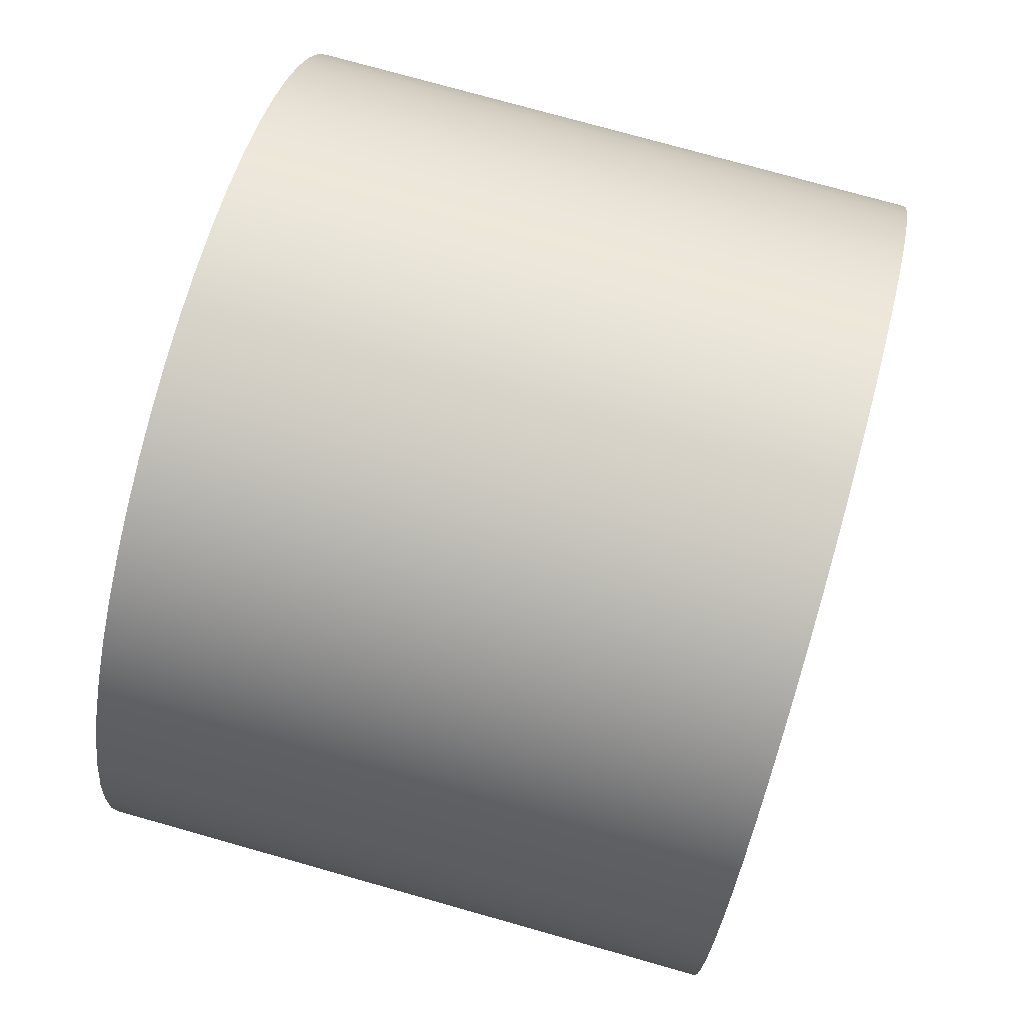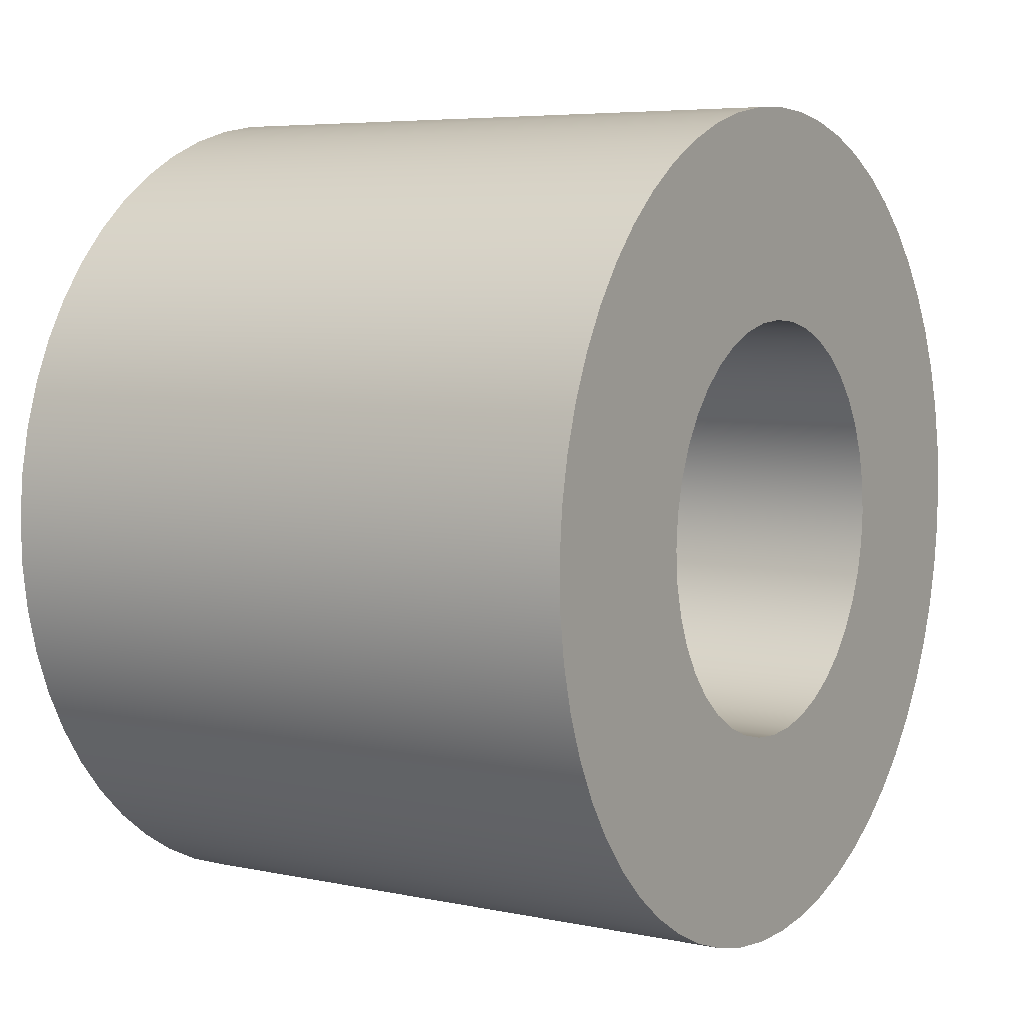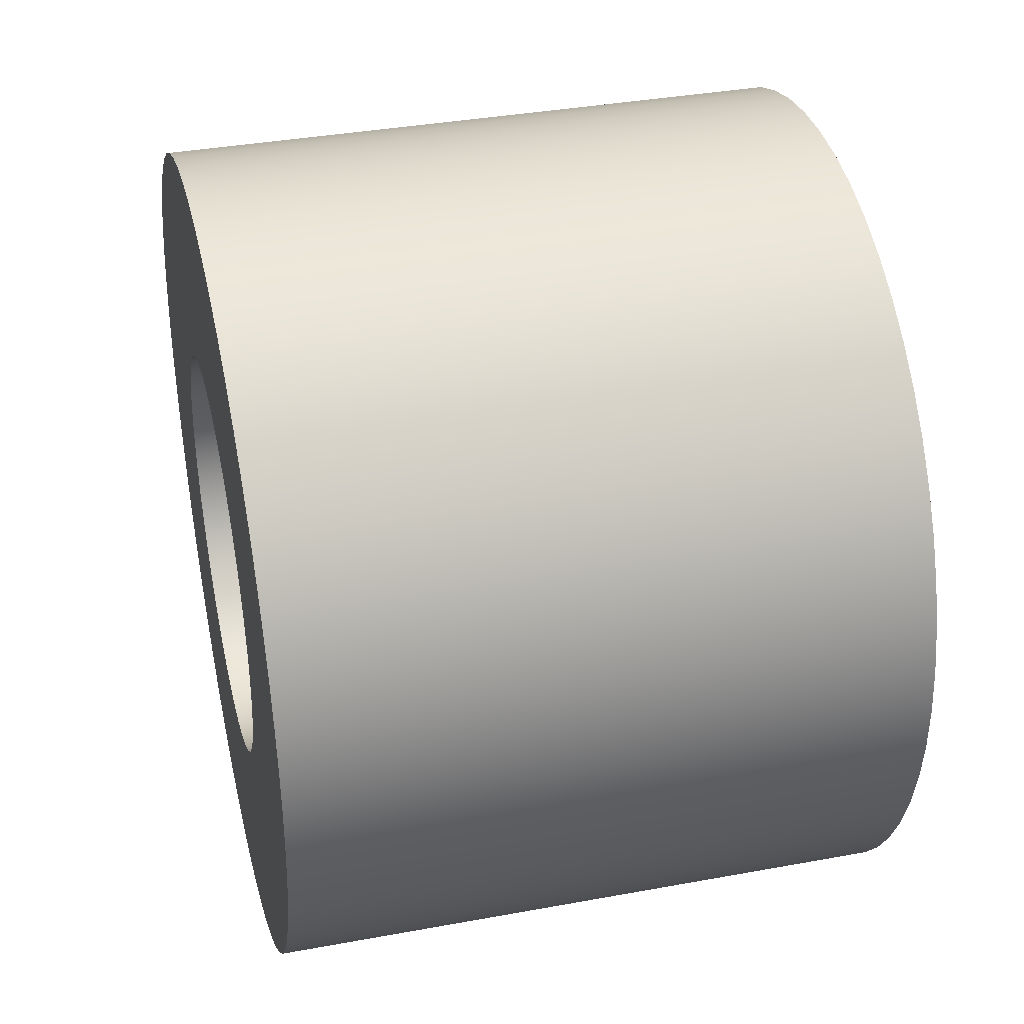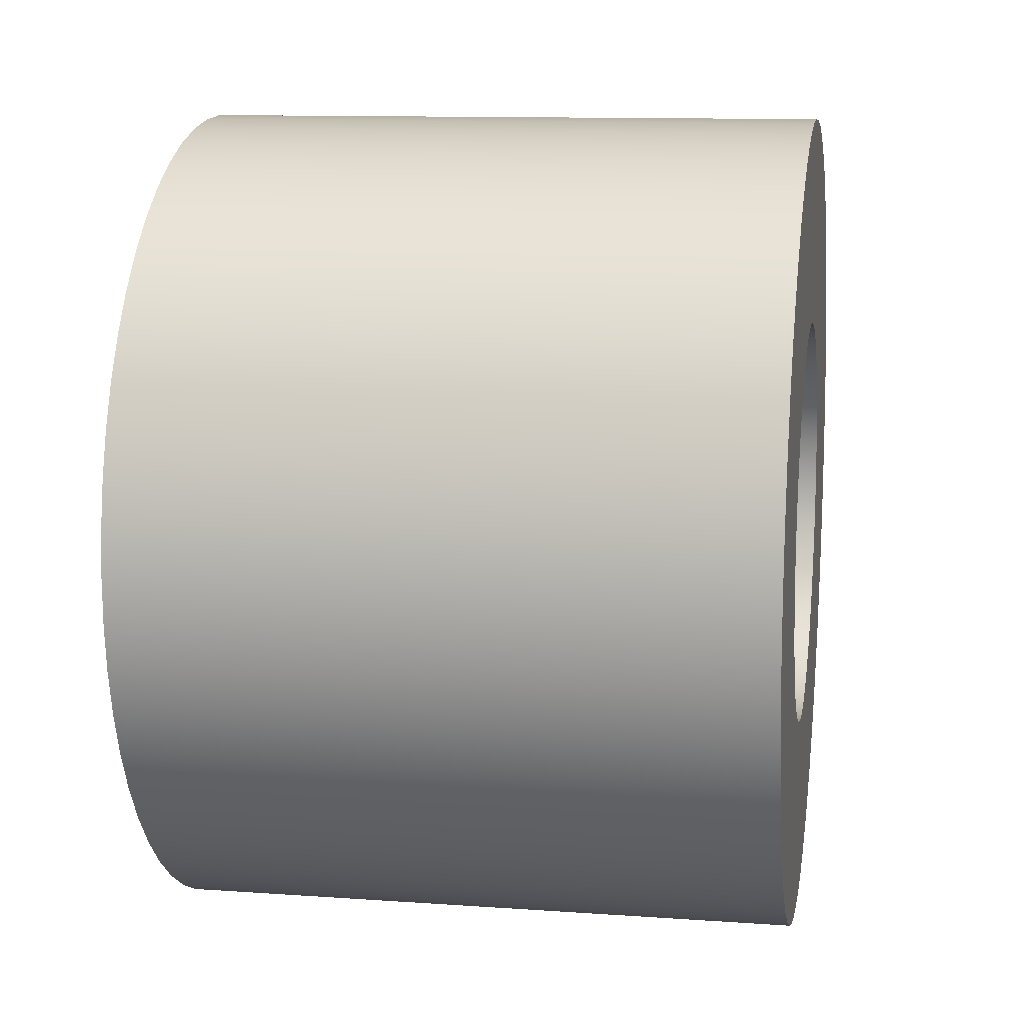
<metadata>
{"format":"obj","ext":"obj","renderer":"f3d","projection":"perspective","resolution":1024,"background":"white","views":[{"elev":76.4,"azim":-164.3,"up":"+Z"},{"elev":5.8,"azim":-147.6,"up":"+Z"},{"elev":36.8,"azim":166.6,"up":"+Z"},{"elev":11.6,"azim":-170.3,"up":"+Z"}]}
</metadata>
<code>
v -1.5 -1.225e-16 1
v -1.5 -0.1564 0.9877
v -1.5 -0.309 0.9511
v -1.5 -0.454 0.891
v -1.5 -0.5878 0.809
v -1.5 -0.7071 0.7071
v -1.5 -0.809 0.5878
v -1.5 -0.891 0.454
v -1.5 -0.9511 0.309
v -1.5 -0.9877 0.1564
v -1.5 -1 -6.123e-17
v -1.5 -0.9877 -0.1564
v -1.5 -0.9511 -0.309
v -1.5 -0.891 -0.454
v -1.5 -0.809 -0.5878
v -1.5 -0.7071 -0.7071
v -1.5 -0.5878 -0.809
v -1.5 -0.454 -0.891
v -1.5 -0.309 -0.9511
v -1.5 -0.1564 -0.9877
v -1.5 0 -1
v -1.5 0.1564 -0.9877
v -1.5 0.309 -0.9511
v -1.5 0.454 -0.891
v -1.5 0.5878 -0.809
v -1.5 0.7071 -0.7071
v -1.5 0.809 -0.5878
v -1.5 0.891 -0.454
v -1.5 0.9511 -0.309
v -1.5 0.9877 -0.1564
v -1.5 1 -6.123e-17
v -1.5 0.9877 0.1564
v -1.5 0.9511 0.309
v -1.5 0.891 0.454
v -1.5 0.809 0.5878
v -1.5 0.7071 0.7071
v -1.5 0.5878 0.809
v -1.5 0.454 0.891
v -1.5 0.309 0.9511
v -1.5 0.1564 0.9877
v -1.5 2.449e-16 2
v -1.5 0.22 1.988
v -1.5 0.4374 1.952
v -1.5 0.6494 1.892
v -1.5 0.8536 1.809
v -1.5 1.047 1.704
v -1.5 1.228 1.578
v -1.5 1.395 1.434
v -1.5 1.544 1.271
v -1.5 1.674 1.094
v -1.5 1.785 0.9031
v -1.5 1.873 0.7013
v -1.5 1.939 0.491
v -1.5 1.981 0.2747
v -1.5 1.999 0.05511
v -1.5 1.993 -0.1652
v -1.5 1.963 -0.3834
v -1.5 1.909 -0.597
v -1.5 1.832 -0.8034
v -1.5 1.732 -1
v -1.5 1.612 -1.184
v -1.5 1.471 -1.355
v -1.5 1.314 -1.508
v -1.5 1.14 -1.644
v -1.5 0.9519 -1.759
v -1.5 0.7526 -1.853
v -1.5 0.5442 -1.925
v -1.5 0.3292 -1.973
v -1.5 0.1102 -1.997
v -1.5 -0.1102 -1.997
v -1.5 -0.3292 -1.973
v -1.5 -0.5442 -1.925
v -1.5 -0.7526 -1.853
v -1.5 -0.9519 -1.759
v -1.5 -1.14 -1.644
v -1.5 -1.314 -1.508
v -1.5 -1.471 -1.355
v -1.5 -1.612 -1.184
v -1.5 -1.732 -1
v -1.5 -1.832 -0.8034
v -1.5 -1.909 -0.597
v -1.5 -1.963 -0.3834
v -1.5 -1.993 -0.1652
v -1.5 -1.999 0.05511
v -1.5 -1.981 0.2747
v -1.5 -1.939 0.491
v -1.5 -1.873 0.7013
v -1.5 -1.785 0.9031
v -1.5 -1.674 1.094
v -1.5 -1.544 1.271
v -1.5 -1.395 1.434
v -1.5 -1.228 1.578
v -1.5 -1.047 1.704
v -1.5 -0.8536 1.809
v -1.5 -0.6494 1.892
v -1.5 -0.4374 1.952
v -1.5 -0.22 1.988
v -1.5 -1.225e-16 1
v -1.5 0.1564 0.9877
v -1.5 0.309 0.9511
v -1.5 0.454 0.891
v -1.5 0.5878 0.809
v -1.5 0.7071 0.7071
v -1.5 0.809 0.5878
v -1.5 0.891 0.454
v -1.5 0.9511 0.309
v -1.5 0.9877 0.1564
v -1.5 1 -6.123e-17
v -1.5 0.9877 -0.1564
v -1.5 0.9511 -0.309
v -1.5 0.891 -0.454
v -1.5 0.809 -0.5878
v -1.5 0.7071 -0.7071
v -1.5 0.5878 -0.809
v -1.5 0.454 -0.891
v -1.5 0.309 -0.9511
v -1.5 0.1564 -0.9877
v -1.5 0 -1
v -1.5 -0.1564 -0.9877
v -1.5 -0.309 -0.9511
v -1.5 -0.454 -0.891
v -1.5 -0.5878 -0.809
v -1.5 -0.7071 -0.7071
v -1.5 -0.809 -0.5878
v -1.5 -0.891 -0.454
v -1.5 -0.9511 -0.309
v -1.5 -0.9877 -0.1564
v -1.5 -1 -6.123e-17
v -1.5 -0.9877 0.1564
v -1.5 -0.9511 0.309
v -1.5 -0.891 0.454
v -1.5 -0.809 0.5878
v -1.5 -0.7071 0.7071
v -1.5 -0.5878 0.809
v -1.5 -0.454 0.891
v -1.5 -0.309 0.9511
v -1.5 -0.1564 0.9877
v 1.5 -1.225e-16 1
v 1.5 -0.1564 0.9877
v 1.5 -0.309 0.9511
v 1.5 -0.454 0.891
v 1.5 -0.5878 0.809
v 1.5 -0.7071 0.7071
v 1.5 -0.809 0.5878
v 1.5 -0.891 0.454
v 1.5 -0.9511 0.309
v 1.5 -0.9877 0.1564
v 1.5 -1 -6.123e-17
v 1.5 -0.9877 -0.1564
v 1.5 -0.9511 -0.309
v 1.5 -0.891 -0.454
v 1.5 -0.809 -0.5878
v 1.5 -0.7071 -0.7071
v 1.5 -0.5878 -0.809
v 1.5 -0.454 -0.891
v 1.5 -0.309 -0.9511
v 1.5 -0.1564 -0.9877
v 1.5 0 -1
v 1.5 0.1564 -0.9877
v 1.5 0.309 -0.9511
v 1.5 0.454 -0.891
v 1.5 0.5878 -0.809
v 1.5 0.7071 -0.7071
v 1.5 0.809 -0.5878
v 1.5 0.891 -0.454
v 1.5 0.9511 -0.309
v 1.5 0.9877 -0.1564
v 1.5 1 -6.123e-17
v 1.5 0.9877 0.1564
v 1.5 0.9511 0.309
v 1.5 0.891 0.454
v 1.5 0.809 0.5878
v 1.5 0.7071 0.7071
v 1.5 0.5878 0.809
v 1.5 0.454 0.891
v 1.5 0.309 0.9511
v 1.5 0.1564 0.9877
v 1.5 -1.225e-16 1
v -1.5 -1.225e-16 1
v -1.5 2.449e-16 2
v -1.5 -0.22 1.988
v -1.5 -0.4374 1.952
v -1.5 -0.6494 1.892
v -1.5 -0.8536 1.809
v -1.5 -1.047 1.704
v -1.5 -1.228 1.578
v -1.5 -1.395 1.434
v -1.5 -1.544 1.271
v -1.5 -1.674 1.094
v -1.5 -1.785 0.9031
v -1.5 -1.873 0.7013
v -1.5 -1.939 0.491
v -1.5 -1.981 0.2747
v -1.5 -1.999 0.05511
v -1.5 -1.993 -0.1652
v -1.5 -1.963 -0.3834
v -1.5 -1.909 -0.597
v -1.5 -1.832 -0.8034
v -1.5 -1.732 -1
v -1.5 -1.612 -1.184
v -1.5 -1.471 -1.355
v -1.5 -1.314 -1.508
v -1.5 -1.14 -1.644
v -1.5 -0.9519 -1.759
v -1.5 -0.7526 -1.853
v -1.5 -0.5442 -1.925
v -1.5 -0.3292 -1.973
v -1.5 -0.1102 -1.997
v -1.5 0.1102 -1.997
v -1.5 0.3292 -1.973
v -1.5 0.5442 -1.925
v -1.5 0.7526 -1.853
v -1.5 0.9519 -1.759
v -1.5 1.14 -1.644
v -1.5 1.314 -1.508
v -1.5 1.471 -1.355
v -1.5 1.612 -1.184
v -1.5 1.732 -1
v -1.5 1.832 -0.8034
v -1.5 1.909 -0.597
v -1.5 1.963 -0.3834
v -1.5 1.993 -0.1652
v -1.5 1.999 0.05511
v -1.5 1.981 0.2747
v -1.5 1.939 0.491
v -1.5 1.873 0.7013
v -1.5 1.785 0.9031
v -1.5 1.674 1.094
v -1.5 1.544 1.271
v -1.5 1.395 1.434
v -1.5 1.228 1.578
v -1.5 1.047 1.704
v -1.5 0.8536 1.809
v -1.5 0.6494 1.892
v -1.5 0.4374 1.952
v -1.5 0.22 1.988
v 1.5 2.449e-16 2
v 1.5 0.22 1.988
v 1.5 0.4374 1.952
v 1.5 0.6494 1.892
v 1.5 0.8536 1.809
v 1.5 1.047 1.704
v 1.5 1.228 1.578
v 1.5 1.395 1.434
v 1.5 1.544 1.271
v 1.5 1.674 1.094
v 1.5 1.785 0.9031
v 1.5 1.873 0.7013
v 1.5 1.939 0.491
v 1.5 1.981 0.2747
v 1.5 1.999 0.05511
v 1.5 1.993 -0.1652
v 1.5 1.963 -0.3834
v 1.5 1.909 -0.597
v 1.5 1.832 -0.8034
v 1.5 1.732 -1
v 1.5 1.612 -1.184
v 1.5 1.471 -1.355
v 1.5 1.314 -1.508
v 1.5 1.14 -1.644
v 1.5 0.9519 -1.759
v 1.5 0.7526 -1.853
v 1.5 0.5442 -1.925
v 1.5 0.3292 -1.973
v 1.5 0.1102 -1.997
v 1.5 -0.1102 -1.997
v 1.5 -0.3292 -1.973
v 1.5 -0.5442 -1.925
v 1.5 -0.7526 -1.853
v 1.5 -0.9519 -1.759
v 1.5 -1.14 -1.644
v 1.5 -1.314 -1.508
v 1.5 -1.471 -1.355
v 1.5 -1.612 -1.184
v 1.5 -1.732 -1
v 1.5 -1.832 -0.8034
v 1.5 -1.909 -0.597
v 1.5 -1.963 -0.3834
v 1.5 -1.993 -0.1652
v 1.5 -1.999 0.05511
v 1.5 -1.981 0.2747
v 1.5 -1.939 0.491
v 1.5 -1.873 0.7013
v 1.5 -1.785 0.9031
v 1.5 -1.674 1.094
v 1.5 -1.544 1.271
v 1.5 -1.395 1.434
v 1.5 -1.228 1.578
v 1.5 -1.047 1.704
v 1.5 -0.8536 1.809
v 1.5 -0.6494 1.892
v 1.5 -0.4374 1.952
v 1.5 -0.22 1.988
v -1.5 2.449e-16 2
v 1.5 2.449e-16 2
v 1.5 -1.225e-16 1
v 1.5 0.1564 0.9877
v 1.5 0.309 0.9511
v 1.5 0.454 0.891
v 1.5 0.5878 0.809
v 1.5 0.7071 0.7071
v 1.5 0.809 0.5878
v 1.5 0.891 0.454
v 1.5 0.9511 0.309
v 1.5 0.9877 0.1564
v 1.5 1 -6.123e-17
v 1.5 0.9877 -0.1564
v 1.5 0.9511 -0.309
v 1.5 0.891 -0.454
v 1.5 0.809 -0.5878
v 1.5 0.7071 -0.7071
v 1.5 0.5878 -0.809
v 1.5 0.454 -0.891
v 1.5 0.309 -0.9511
v 1.5 0.1564 -0.9877
v 1.5 0 -1
v 1.5 -0.1564 -0.9877
v 1.5 -0.309 -0.9511
v 1.5 -0.454 -0.891
v 1.5 -0.5878 -0.809
v 1.5 -0.7071 -0.7071
v 1.5 -0.809 -0.5878
v 1.5 -0.891 -0.454
v 1.5 -0.9511 -0.309
v 1.5 -0.9877 -0.1564
v 1.5 -1 -6.123e-17
v 1.5 -0.9877 0.1564
v 1.5 -0.9511 0.309
v 1.5 -0.891 0.454
v 1.5 -0.809 0.5878
v 1.5 -0.7071 0.7071
v 1.5 -0.5878 0.809
v 1.5 -0.454 0.891
v 1.5 -0.309 0.9511
v 1.5 -0.1564 0.9877
v 1.5 2.449e-16 2
v 1.5 -0.22 1.988
v 1.5 -0.4374 1.952
v 1.5 -0.6494 1.892
v 1.5 -0.8536 1.809
v 1.5 -1.047 1.704
v 1.5 -1.228 1.578
v 1.5 -1.395 1.434
v 1.5 -1.544 1.271
v 1.5 -1.674 1.094
v 1.5 -1.785 0.9031
v 1.5 -1.873 0.7013
v 1.5 -1.939 0.491
v 1.5 -1.981 0.2747
v 1.5 -1.999 0.05511
v 1.5 -1.993 -0.1652
v 1.5 -1.963 -0.3834
v 1.5 -1.909 -0.597
v 1.5 -1.832 -0.8034
v 1.5 -1.732 -1
v 1.5 -1.612 -1.184
v 1.5 -1.471 -1.355
v 1.5 -1.314 -1.508
v 1.5 -1.14 -1.644
v 1.5 -0.9519 -1.759
v 1.5 -0.7526 -1.853
v 1.5 -0.5442 -1.925
v 1.5 -0.3292 -1.973
v 1.5 -0.1102 -1.997
v 1.5 0.1102 -1.997
v 1.5 0.3292 -1.973
v 1.5 0.5442 -1.925
v 1.5 0.7526 -1.853
v 1.5 0.9519 -1.759
v 1.5 1.14 -1.644
v 1.5 1.314 -1.508
v 1.5 1.471 -1.355
v 1.5 1.612 -1.184
v 1.5 1.732 -1
v 1.5 1.832 -0.8034
v 1.5 1.909 -0.597
v 1.5 1.963 -0.3834
v 1.5 1.993 -0.1652
v 1.5 1.999 0.05511
v 1.5 1.981 0.2747
v 1.5 1.939 0.491
v 1.5 1.873 0.7013
v 1.5 1.785 0.9031
v 1.5 1.674 1.094
v 1.5 1.544 1.271
v 1.5 1.395 1.434
v 1.5 1.228 1.578
v 1.5 1.047 1.704
v 1.5 0.8536 1.809
v 1.5 0.6494 1.892
v 1.5 0.4374 1.952
v 1.5 0.22 1.988
g d79f3176-e29d-11ea-9b43-54bf646e7e1f
f 2 97 1
f 1 97 41
f 1 41 42
f 97 2 96
f 96 2 3
f 96 3 95
f 95 3 94
f 94 3 4
f 94 4 93
f 93 4 5
f 93 5 92
f 92 5 6
f 92 6 91
f 91 6 90
f 90 6 7
f 90 7 89
f 89 7 8
f 89 8 88
f 88 8 87
f 87 8 9
f 87 9 86
f 86 9 10
f 86 10 85
f 85 10 84
f 84 10 11
f 84 11 83
f 83 11 12
f 83 12 82
f 82 12 13
f 82 13 81
f 81 13 80
f 80 13 14
f 80 14 79
f 79 14 15
f 79 15 78
f 78 15 77
f 77 15 16
f 77 16 76
f 76 16 17
f 76 17 75
f 75 17 74
f 74 17 18
f 74 18 73
f 73 18 19
f 73 19 72
f 72 19 20
f 72 20 71
f 71 20 70
f 70 20 21
f 70 21 69
f 69 21 22
f 69 22 68
f 68 22 67
f 67 22 23
f 67 23 66
f 66 23 24
f 66 24 65
f 65 24 25
f 65 25 64
f 64 25 63
f 63 25 26
f 63 26 62
f 62 26 27
f 62 27 61
f 61 27 60
f 60 27 28
f 60 28 59
f 59 28 29
f 59 29 58
f 58 29 57
f 57 29 30
f 57 30 56
f 56 30 31
f 56 31 55
f 55 31 32
f 55 32 54
f 54 32 53
f 53 32 33
f 53 33 52
f 52 33 34
f 52 34 51
f 51 34 50
f 50 34 35
f 50 35 49
f 49 35 36
f 49 36 48
f 48 36 47
f 47 36 37
f 47 37 46
f 46 37 38
f 46 38 45
f 45 38 39
f 45 39 44
f 44 39 43
f 43 39 40
f 43 40 42
f 42 40 1
g d7ab64c2-e29d-11ea-8430-54bf646e7e1f
f 99 177 98
f 98 177 178
f 179 138 137
f 137 138 139
f 137 139 136
f 136 139 140
f 136 140 135
f 135 140 141
f 135 141 134
f 134 141 142
f 134 142 133
f 133 142 143
f 133 143 132
f 132 143 144
f 132 144 131
f 131 144 145
f 131 145 130
f 130 145 146
f 130 146 129
f 129 146 147
f 129 147 128
f 128 147 148
f 128 148 127
f 127 148 149
f 127 149 126
f 126 149 150
f 126 150 125
f 125 150 151
f 125 151 124
f 124 151 152
f 124 152 123
f 123 152 153
f 123 153 122
f 122 153 154
f 122 154 121
f 121 154 155
f 121 155 120
f 120 155 156
f 120 156 119
f 119 156 157
f 119 157 118
f 118 157 158
f 118 158 117
f 117 158 159
f 117 159 116
f 116 159 160
f 116 160 115
f 115 160 161
f 115 161 114
f 114 161 162
f 114 162 113
f 113 162 163
f 113 163 112
f 112 163 164
f 112 164 111
f 111 164 165
f 111 165 110
f 110 165 166
f 110 166 109
f 109 166 167
f 109 167 108
f 108 167 168
f 108 168 107
f 107 168 169
f 107 169 106
f 106 169 170
f 106 170 105
f 105 170 171
f 105 171 104
f 104 171 172
f 104 172 103
f 103 172 173
f 103 173 102
f 102 173 174
f 102 174 101
f 101 174 175
f 101 175 100
f 100 175 176
f 100 176 99
f 99 176 177
g d7aee69a-e29d-11ea-8eba-54bf646e7e1f
f 181 293 180
f 180 293 295
f 294 237 236
f 236 237 238
f 236 238 235
f 235 238 239
f 235 239 234
f 234 239 240
f 234 240 233
f 233 240 241
f 233 241 232
f 232 241 242
f 232 242 231
f 231 242 243
f 231 243 230
f 230 243 244
f 230 244 229
f 229 244 245
f 229 245 228
f 228 245 246
f 228 246 227
f 227 246 247
f 227 247 226
f 226 247 248
f 226 248 225
f 225 248 249
f 225 249 224
f 224 249 250
f 224 250 223
f 223 250 251
f 223 251 222
f 222 251 252
f 222 252 221
f 221 252 253
f 221 253 220
f 220 253 254
f 220 254 219
f 219 254 255
f 219 255 218
f 218 255 256
f 218 256 217
f 217 256 257
f 217 257 216
f 216 257 258
f 216 258 215
f 215 258 259
f 215 259 214
f 214 259 260
f 214 260 213
f 213 260 261
f 213 261 212
f 212 261 262
f 212 262 211
f 211 262 263
f 211 263 210
f 210 263 264
f 210 264 209
f 209 264 265
f 209 265 208
f 208 265 266
f 208 266 207
f 207 266 267
f 207 267 206
f 206 267 268
f 206 268 205
f 205 268 269
f 205 269 204
f 204 269 270
f 204 270 203
f 203 270 271
f 203 271 202
f 202 271 272
f 202 272 201
f 201 272 273
f 201 273 200
f 200 273 274
f 200 274 199
f 199 274 275
f 199 275 198
f 198 275 276
f 198 276 197
f 197 276 277
f 197 277 196
f 196 277 278
f 196 278 195
f 195 278 279
f 195 279 194
f 194 279 280
f 194 280 193
f 193 280 281
f 193 281 192
f 192 281 282
f 192 282 191
f 191 282 283
f 191 283 190
f 190 283 284
f 190 284 189
f 189 284 285
f 189 285 188
f 188 285 286
f 188 286 187
f 187 286 287
f 187 287 186
f 186 287 288
f 186 288 185
f 185 288 289
f 185 289 184
f 184 289 290
f 184 290 183
f 183 290 291
f 183 291 182
f 182 291 292
f 182 292 181
f 181 292 293
g d7b24182-e29d-11ea-961b-54bf646e7e1f
f 297 392 296
f 296 392 336
f 296 336 337
f 392 297 391
f 391 297 298
f 391 298 390
f 390 298 389
f 389 298 299
f 389 299 388
f 388 299 300
f 388 300 387
f 387 300 301
f 387 301 386
f 386 301 385
f 385 301 302
f 385 302 384
f 384 302 303
f 384 303 383
f 383 303 382
f 382 303 304
f 382 304 381
f 381 304 305
f 381 305 380
f 380 305 379
f 379 305 306
f 379 306 378
f 378 306 307
f 378 307 377
f 377 307 308
f 377 308 376
f 376 308 375
f 375 308 309
f 375 309 374
f 374 309 310
f 374 310 373
f 373 310 372
f 372 310 311
f 372 311 371
f 371 311 312
f 371 312 370
f 370 312 369
f 369 312 313
f 369 313 368
f 368 313 314
f 368 314 367
f 367 314 315
f 367 315 366
f 366 315 365
f 365 315 316
f 365 316 364
f 364 316 317
f 364 317 363
f 363 317 362
f 362 317 318
f 362 318 361
f 361 318 319
f 361 319 360
f 360 319 320
f 360 320 359
f 359 320 358
f 358 320 321
f 358 321 357
f 357 321 322
f 357 322 356
f 356 322 355
f 355 322 323
f 355 323 354
f 354 323 324
f 354 324 353
f 353 324 352
f 352 324 325
f 352 325 351
f 351 325 326
f 351 326 350
f 350 326 327
f 350 327 349
f 349 327 348
f 348 327 328
f 348 328 347
f 347 328 329
f 347 329 346
f 346 329 345
f 345 329 330
f 345 330 344
f 344 330 331
f 344 331 343
f 343 331 342
f 342 331 332
f 342 332 341
f 341 332 333
f 341 333 340
f 340 333 334
f 340 334 339
f 339 334 338
f 338 334 335
f 338 335 337
f 337 335 296

</code>
